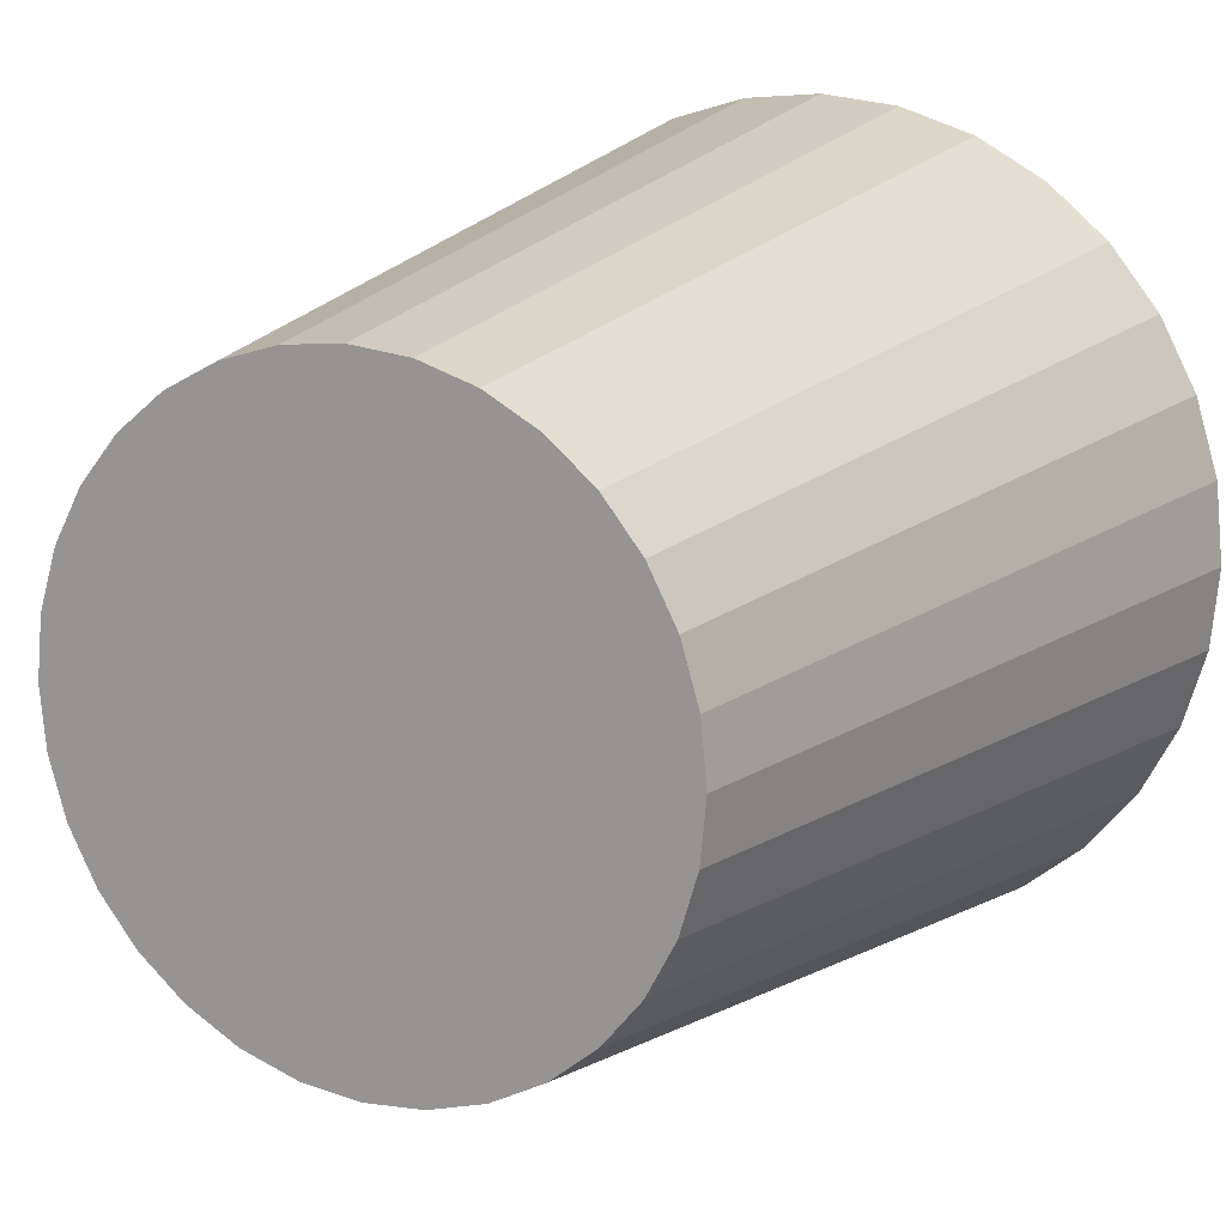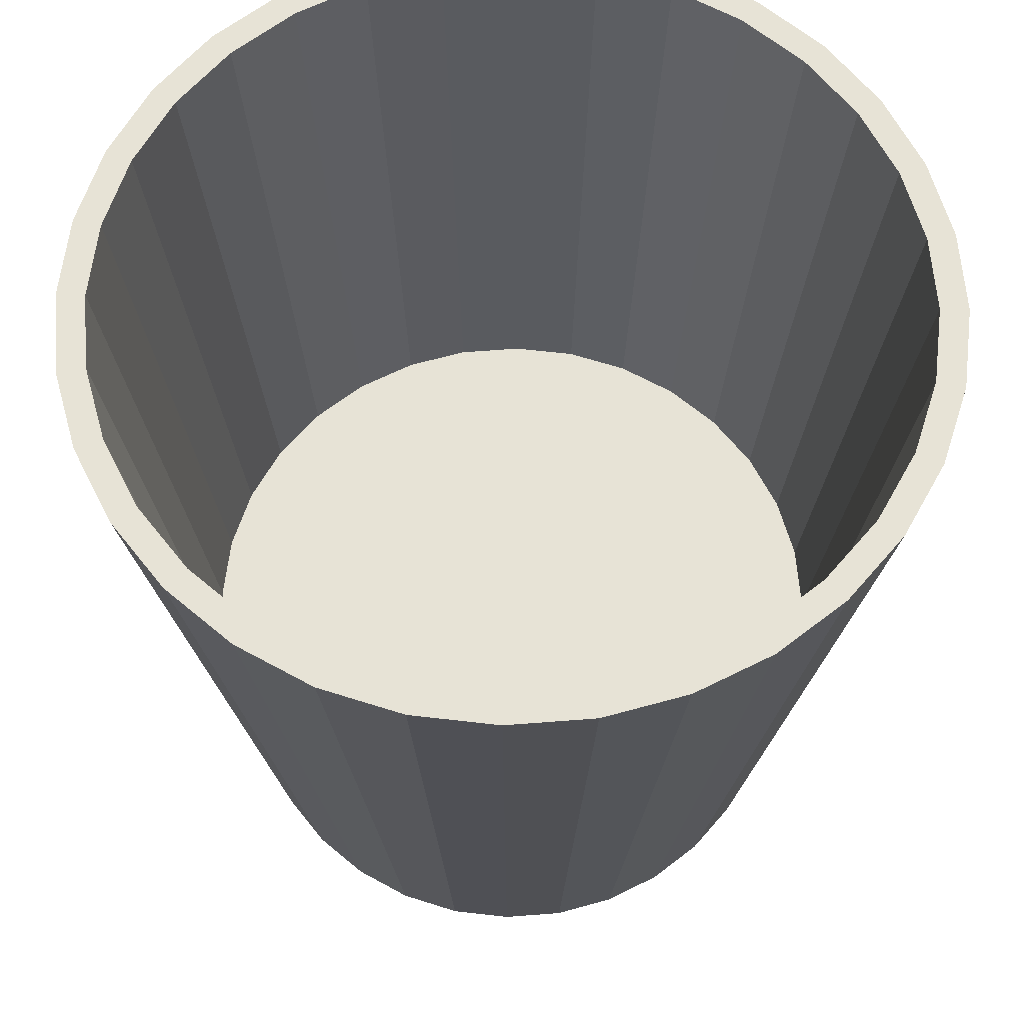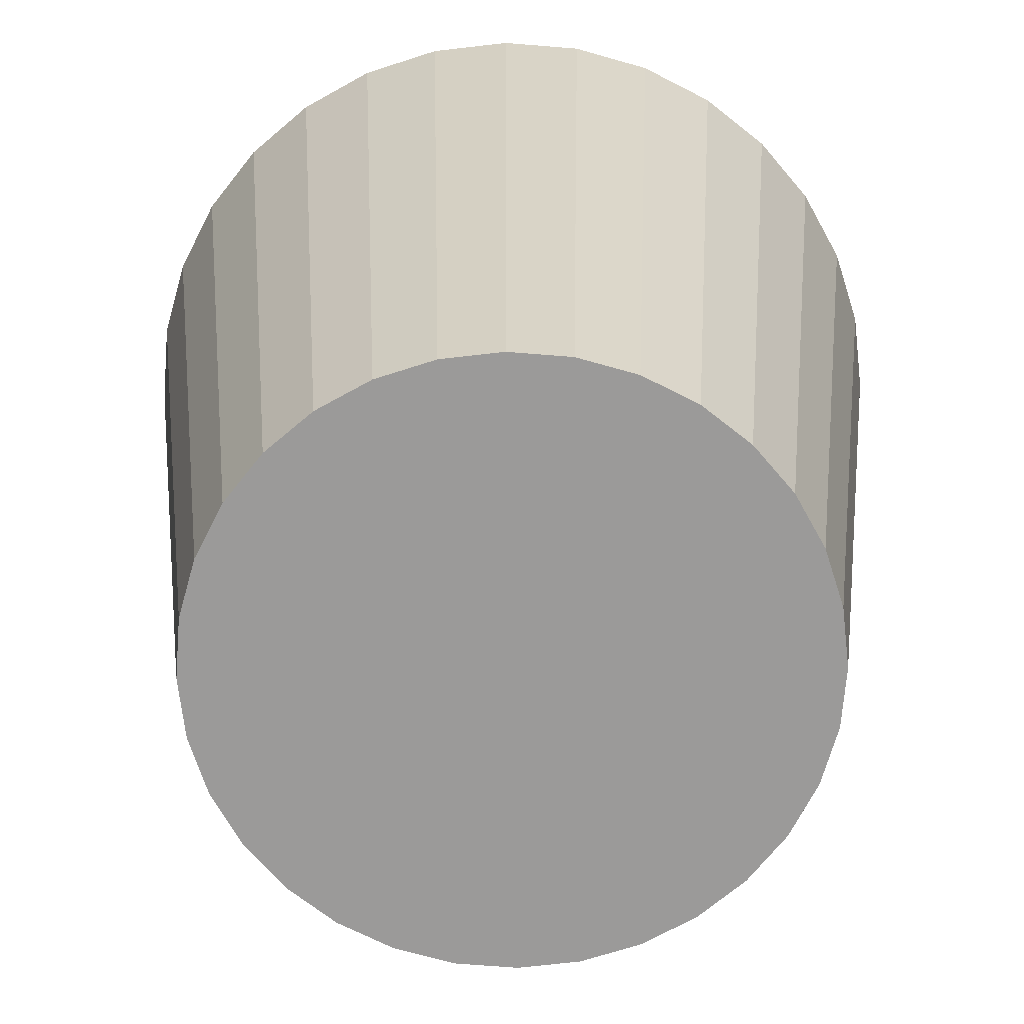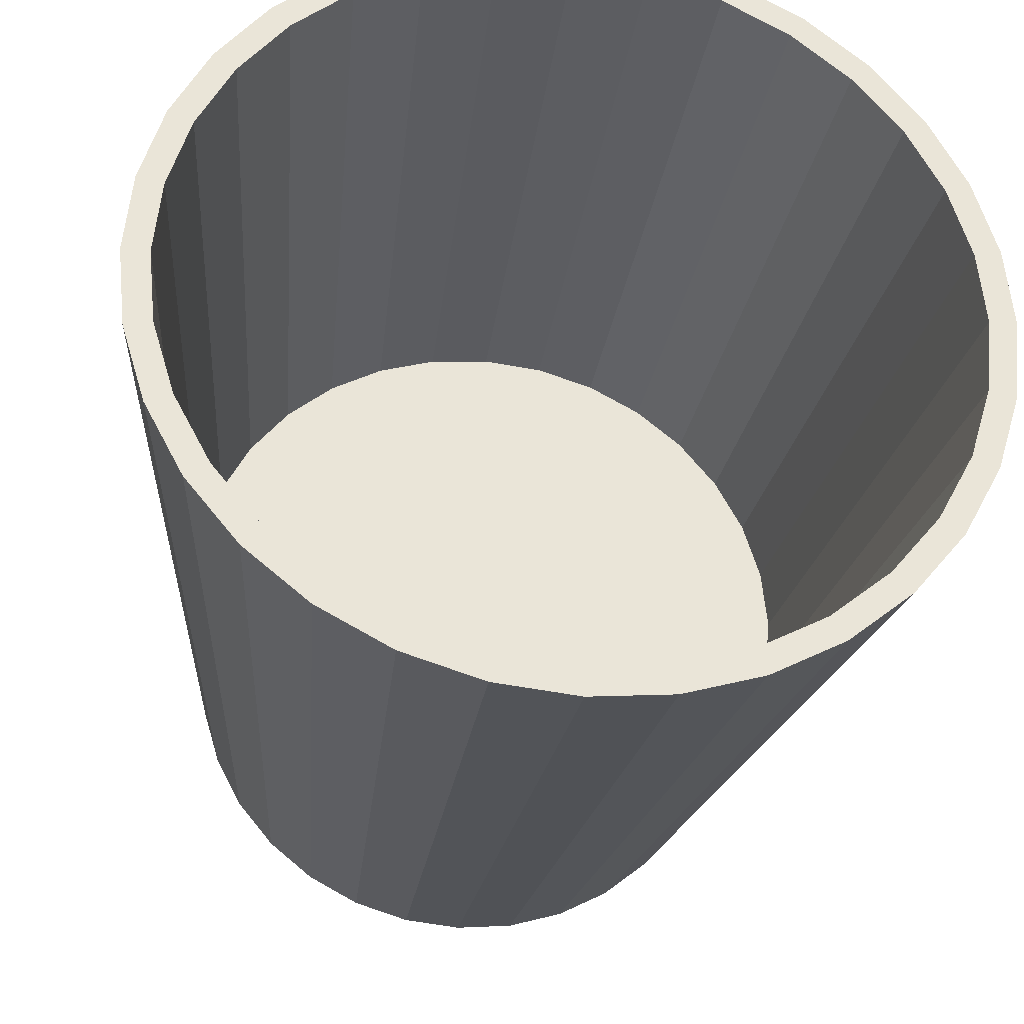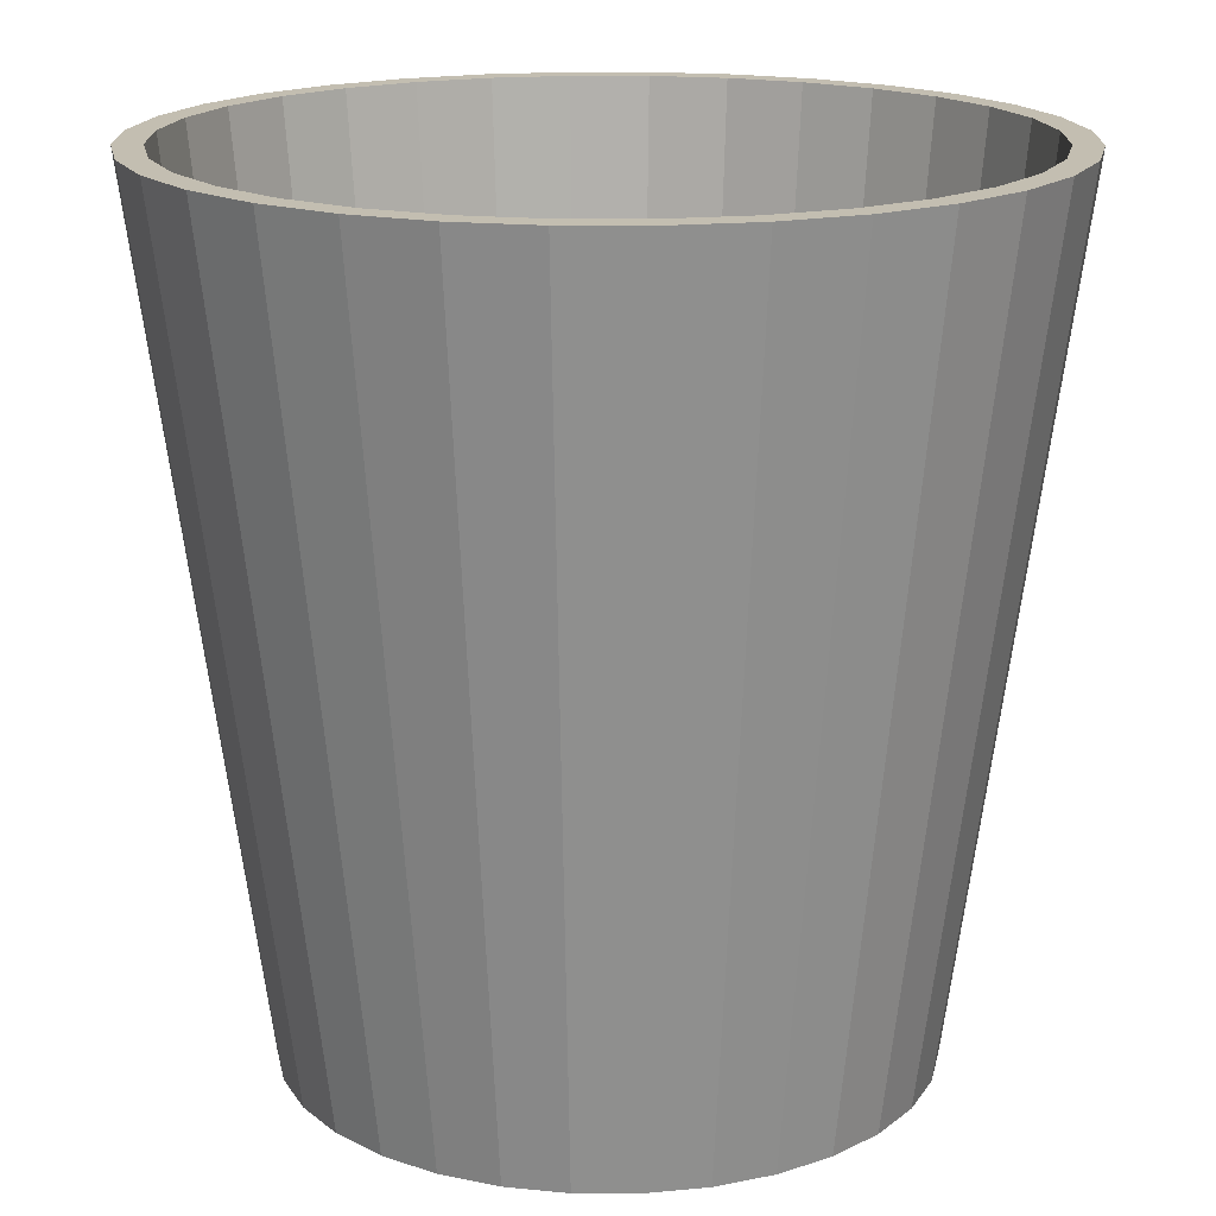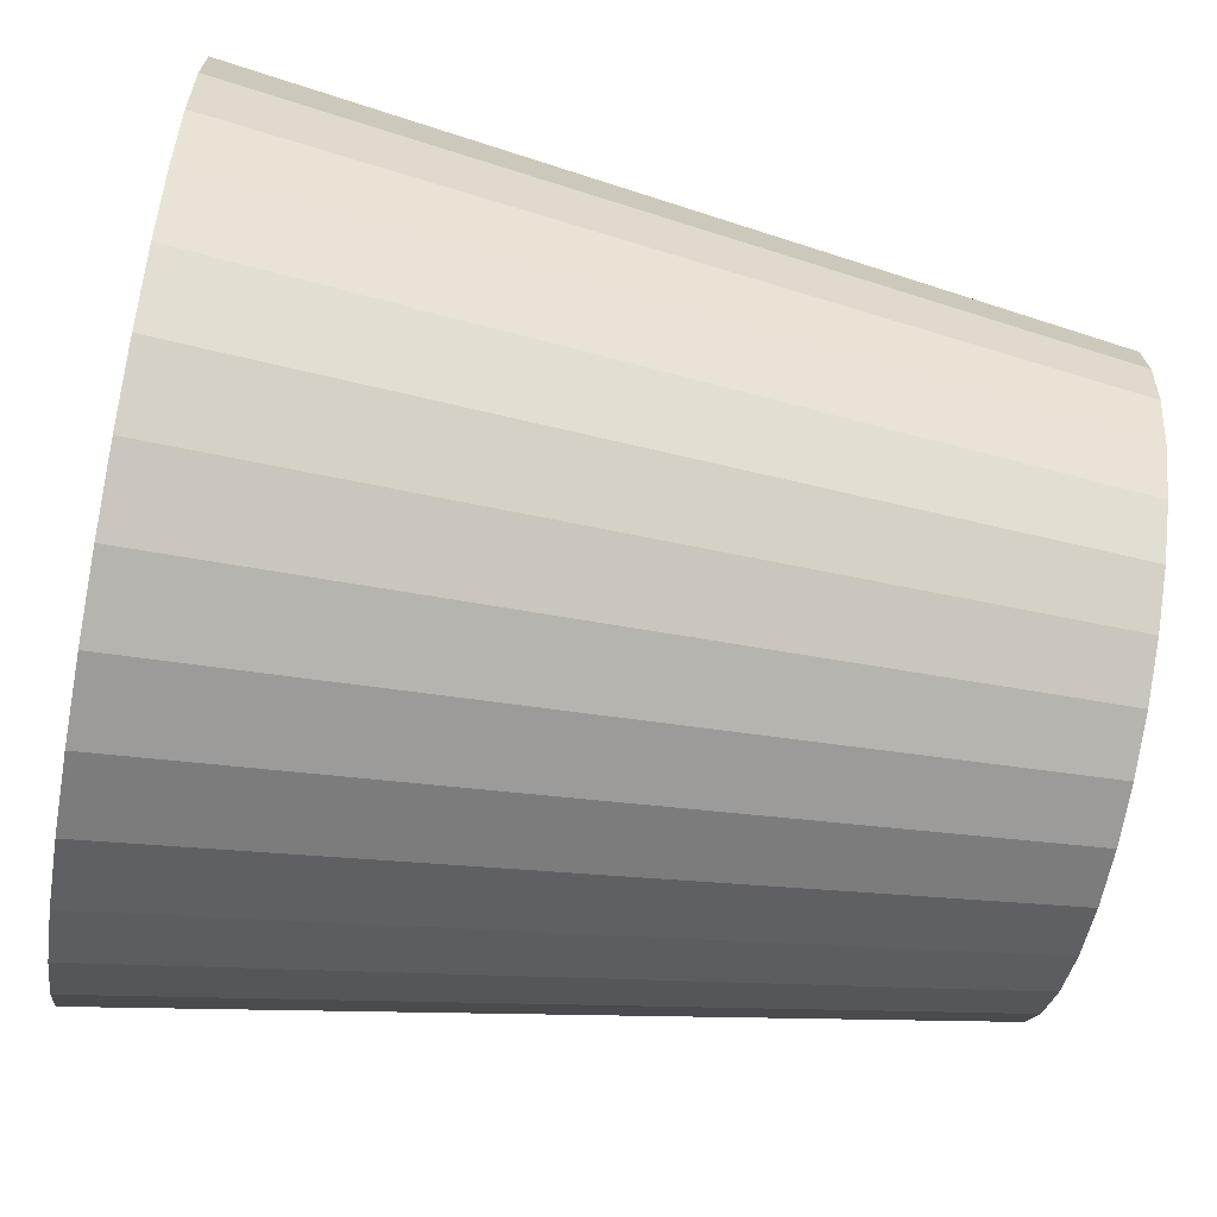
<metadata>
{"format":"obj","ext":"obj","renderer":"f3d","projection":"perspective","resolution":1024,"background":"white","views":[{"elev":14.8,"azim":28.5,"up":"+Z"},{"elev":62.7,"azim":158.6,"up":"+Y"},{"elev":-69.5,"azim":136.0,"up":"+Y"},{"elev":-30.0,"azim":171.6,"up":"+Z"},{"elev":17.2,"azim":174.6,"up":"+Y"},{"elev":-65.3,"azim":-100.2,"up":"+Z"}]}
</metadata>
<code>
o Cylinder
v 0 -1 -0.7286
v 0 1 -1
v 0.1421 -1 -0.7146
v 0.1951 1 -0.9808
v 0.2788 -1 -0.6732
v 0.3827 1 -0.9239
v 0.4048 -1 -0.6058
v 0.5556 1 -0.8315
v 0.5152 -1 -0.5152
v 0.7071 1 -0.7071
v 0.6058 -1 -0.4048
v 0.8315 1 -0.5556
v 0.6732 -1 -0.2788
v 0.9239 1 -0.3827
v 0.7146 -1 -0.1421
v 0.9808 1 -0.1951
v 0.7286 -1 -0
v 1 1 -0
v 0.7146 -1 0.1421
v 0.9808 1 0.1951
v 0.6732 -1 0.2788
v 0.9239 1 0.3827
v 0.6058 -1 0.4048
v 0.8315 1 0.5556
v 0.5152 -1 0.5152
v 0.7071 1 0.7071
v 0.4048 -1 0.6058
v 0.5556 1 0.8315
v 0.2788 -1 0.6732
v 0.3827 1 0.9239
v 0.1421 -1 0.7146
v 0.1951 1 0.9808
v -0 -1 0.7286
v -0 1 1
v -0.1421 -1 0.7146
v -0.1951 1 0.9808
v -0.2788 -1 0.6732
v -0.3827 1 0.9239
v -0.4048 -1 0.6058
v -0.5556 1 0.8315
v -0.5152 -1 0.5152
v -0.7071 1 0.7071
v -0.6058 -1 0.4048
v -0.8315 1 0.5556
v -0.6732 -1 0.2788
v -0.9239 1 0.3827
v -0.7146 -1 0.1421
v -0.9808 1 0.1951
v -0.7286 -1 -1e-06
v -1 1 -1e-06
v -0.7146 -1 -0.1421
v -0.9808 1 -0.1951
v -0.6732 -1 -0.2788
v -0.9239 1 -0.3827
v -0.6058 -1 -0.4048
v -0.8315 1 -0.5556
v -0.5152 -1 -0.5152
v -0.7071 1 -0.7071
v -0.4048 -1 -0.6058
v -0.5556 1 -0.8315
v -0.2788 -1 -0.6732
v -0.3827 1 -0.9239
v -0.1421 -1 -0.7146
v -0.1951 1 -0.9808
v 0.1951 1 -0.9808
v 0 1 -1
v 0.3827 1 -0.9239
v 0.5556 1 -0.8315
v 0.7071 1 -0.7071
v 0.8315 1 -0.5556
v 0.9239 1 -0.3827
v 0.9808 1 -0.1951
v 1 1 -0
v 0.9808 1 0.1951
v 0.9239 1 0.3827
v 0.8315 1 0.5556
v 0.7071 1 0.7071
v 0.5556 1 0.8315
v 0.3827 1 0.9239
v 0.1951 1 0.9808
v -0 1 1
v -0.1951 1 0.9808
v -0.3827 1 0.9239
v -0.5556 1 0.8315
v -0.7071 1 0.7071
v -0.8315 1 0.5556
v -0.9239 1 0.3827
v -0.9808 1 0.1951
v -1 1 -1e-06
v -0.9808 1 -0.1951
v -0.9239 1 -0.3827
v -0.8315 1 -0.5556
v -0.7071 1 -0.7071
v -0.5556 1 -0.8315
v -0.3827 1 -0.9239
v -0.1951 1 -0.9808
v 0.1824 1 -0.9168
v 0 1 -0.9347
v 0.3577 1 -0.8636
v 0.5193 1 -0.7772
v 0.661 1 -0.661
v 0.7772 1 -0.5193
v 0.8636 1 -0.3577
v 0.9168 1 -0.1824
v 0.9347 1 -0
v 0.9168 1 0.1824
v 0.8636 1 0.3577
v 0.7772 1 0.5193
v 0.661 1 0.661
v 0.5193 1 0.7772
v 0.3577 1 0.8636
v 0.1824 1 0.9168
v -0 1 0.9347
v -0.1824 1 0.9168
v -0.3577 1 0.8636
v -0.5193 1 0.7772
v -0.661 1 0.661
v -0.7772 1 0.5193
v -0.8636 1 0.3577
v -0.9168 1 0.1824
v -0.9347 1 -1e-06
v -0.9168 1 -0.1824
v -0.8636 1 -0.3577
v -0.7772 1 -0.5193
v -0.661 1 -0.661
v -0.5193 1 -0.7772
v -0.3577 1 -0.8636
v -0.1824 1 -0.9168
v 0.1521 -0.5037 -0.7647
v 0 -0.5037 -0.7796
v 0.2984 -0.5037 -0.7203
v 0.4331 -0.5037 -0.6482
v 0.5513 -0.5037 -0.5513
v 0.6482 -0.5037 -0.4331
v 0.7203 -0.5037 -0.2984
v 0.7647 -0.5037 -0.1521
v 0.7796 -0.5037 -0
v 0.7647 -0.5037 0.1521
v 0.7203 -0.5037 0.2984
v 0.6482 -0.5037 0.4331
v 0.5513 -0.5037 0.5513
v 0.4331 -0.5037 0.6482
v 0.2984 -0.5037 0.7203
v 0.1521 -0.5037 0.7647
v -0 -0.5037 0.7796
v -0.1521 -0.5037 0.7647
v -0.2984 -0.5037 0.7203
v -0.4331 -0.5037 0.6482
v -0.5513 -0.5037 0.5513
v -0.6482 -0.5037 0.4331
v -0.7203 -0.5037 0.2984
v -0.7647 -0.5037 0.1521
v -0.7796 -0.5037 -1e-06
v -0.7647 -0.5037 -0.1521
v -0.7203 -0.5037 -0.2984
v -0.6482 -0.5037 -0.4331
v -0.5513 -0.5037 -0.5513
v -0.4331 -0.5037 -0.6482
v -0.2984 -0.5037 -0.7203
v -0.1521 -0.5037 -0.7647
f 66 2 4 65
f 65 4 6 67
f 67 6 8 68
f 68 8 10 69
f 69 10 12 70
f 70 12 14 71
f 71 14 16 72
f 72 16 18 73
f 73 18 20 74
f 74 20 22 75
f 75 22 24 76
f 76 24 26 77
f 77 26 28 78
f 78 28 30 79
f 79 30 32 80
f 80 32 34 81
f 81 34 36 82
f 82 36 38 83
f 83 38 40 84
f 84 40 42 85
f 85 42 44 86
f 86 44 46 87
f 87 46 48 88
f 88 48 50 89
f 89 50 52 90
f 90 52 54 91
f 91 54 56 92
f 92 56 58 93
f 93 58 60 94
f 94 60 62 95
f 12 10 101 102
f 95 62 64 96
f 96 64 2 66
f 1 3 5 7 9 11 13 15 17 19 21 23 25 27 29 31 33 35 37 39 41 43 45 47 49 51 53 55 57 59 61 63
f 1 66 65 3
f 63 96 66 1
f 3 65 67 5
f 5 67 68 7
f 7 68 69 9
f 9 69 70 11
f 11 70 71 13
f 13 71 72 15
f 15 72 73 17
f 17 73 74 19
f 19 74 75 21
f 21 75 76 23
f 23 76 77 25
f 25 77 78 27
f 27 78 79 29
f 29 79 80 31
f 31 80 81 33
f 33 81 82 35
f 35 82 83 37
f 37 83 84 39
f 39 84 85 41
f 41 85 86 43
f 43 86 87 45
f 45 87 88 47
f 47 88 89 49
f 49 89 90 51
f 51 90 91 53
f 53 91 92 55
f 55 92 93 57
f 57 93 94 59
f 59 94 95 61
f 61 95 96 63
f 99 97 129 131
f 30 28 110 111
f 48 46 119 120
f 4 2 98 97
f 2 64 128 98
f 22 20 106 107
f 40 38 115 116
f 58 56 124 125
f 14 12 102 103
f 32 30 111 112
f 50 48 120 121
f 6 4 97 99
f 24 22 107 108
f 42 40 116 117
f 60 58 125 126
f 16 14 103 104
f 34 32 112 113
f 52 50 121 122
f 8 6 99 100
f 26 24 108 109
f 44 42 117 118
f 62 60 126 127
f 18 16 104 105
f 36 34 113 114
f 54 52 122 123
f 10 8 100 101
f 28 26 109 110
f 46 44 118 119
f 64 62 127 128
f 20 18 105 106
f 38 36 114 115
f 56 54 123 124
f 129 130 160 159 158 157 156 155 154 153 152 151 150 149 148 147 146 145 144 143 142 141 140 139 138 137 136 135 134 133 132 131
f 126 125 157 158
f 113 112 144 145
f 100 99 131 132
f 127 126 158 159
f 114 113 145 146
f 101 100 132 133
f 128 127 159 160
f 115 114 146 147
f 102 101 133 134
f 98 128 160 130
f 116 115 147 148
f 103 102 134 135
f 117 116 148 149
f 104 103 135 136
f 118 117 149 150
f 105 104 136 137
f 119 118 150 151
f 106 105 137 138
f 120 119 151 152
f 107 106 138 139
f 121 120 152 153
f 108 107 139 140
f 122 121 153 154
f 109 108 140 141
f 123 122 154 155
f 110 109 141 142
f 124 123 155 156
f 111 110 142 143
f 97 98 130 129
f 125 124 156 157
f 112 111 143 144

</code>
